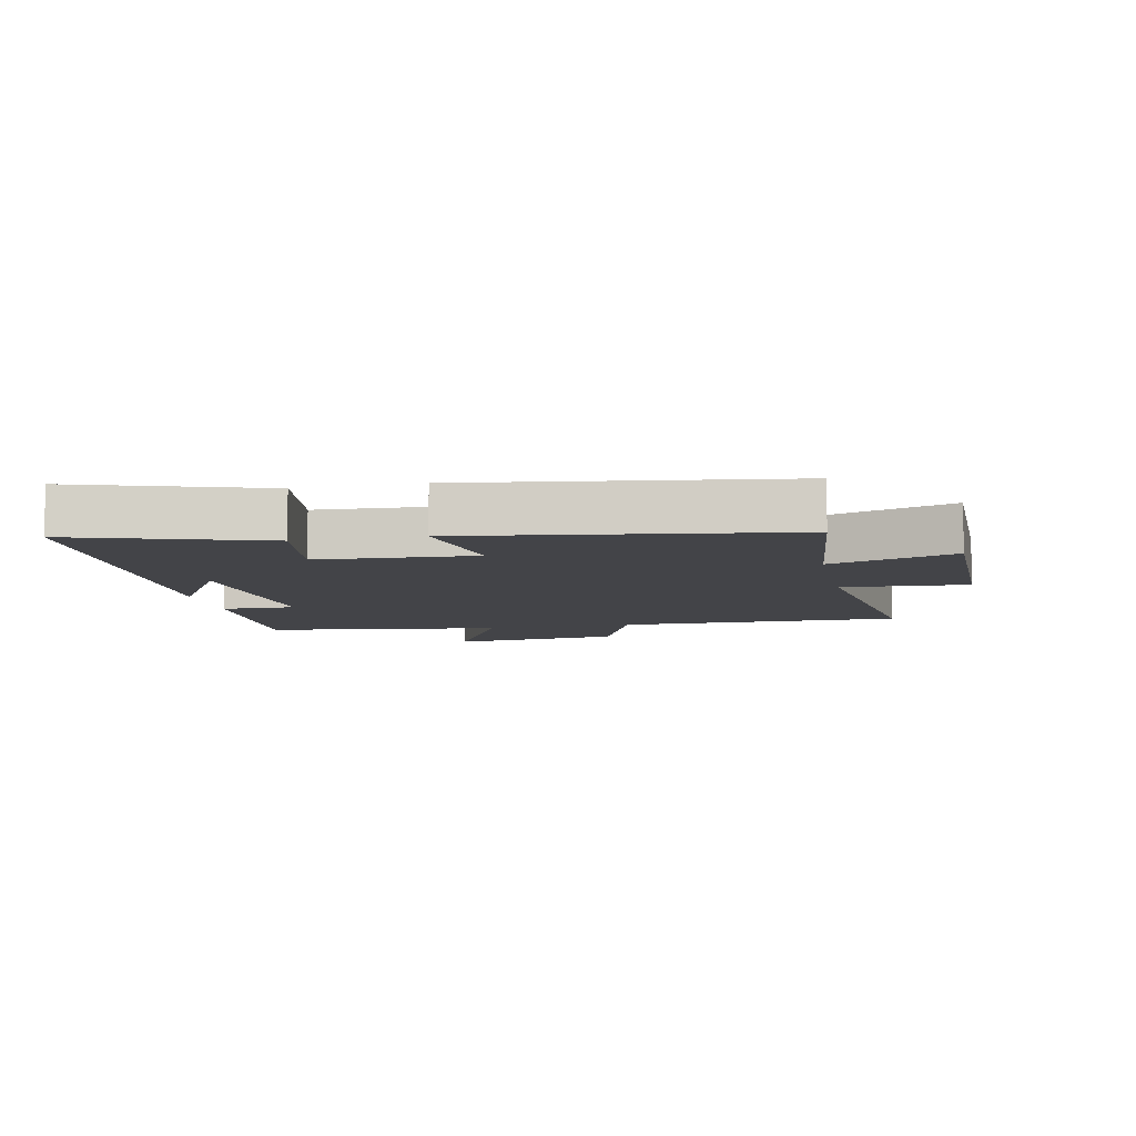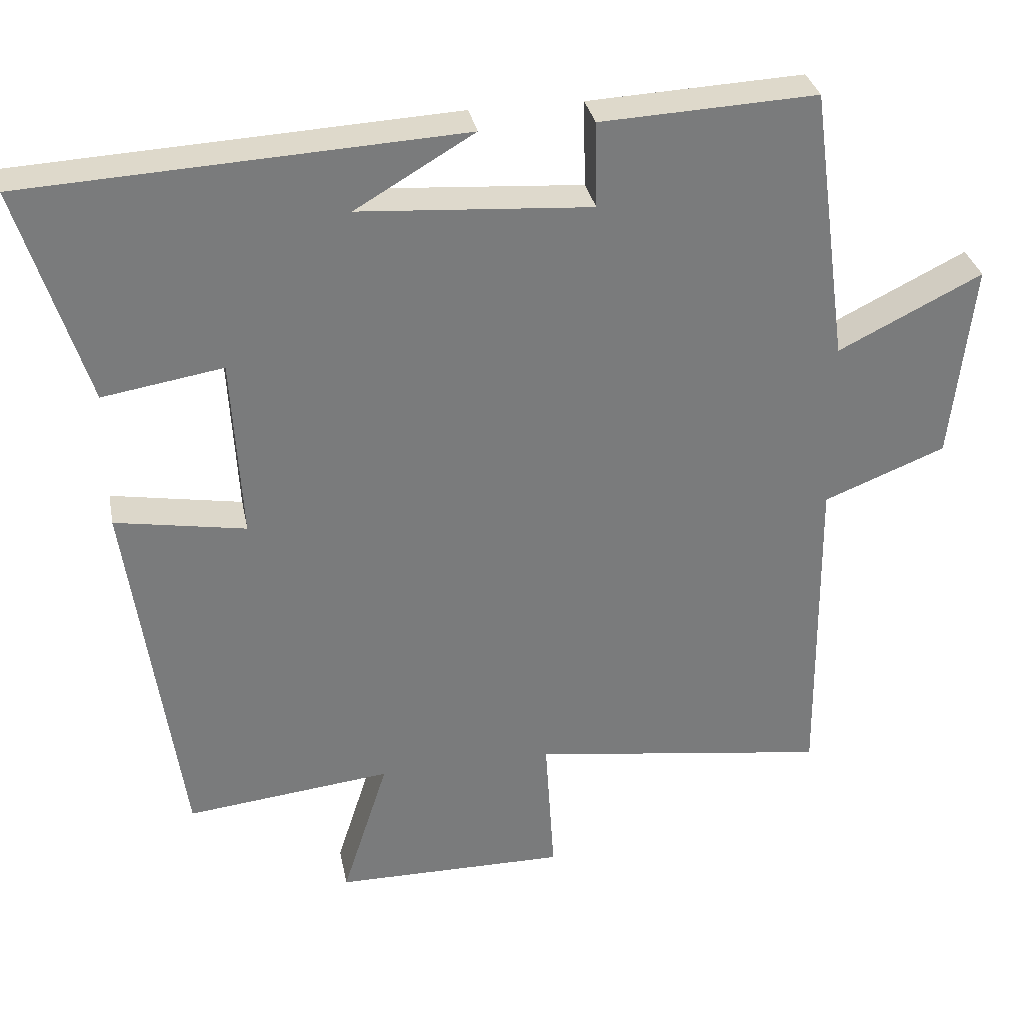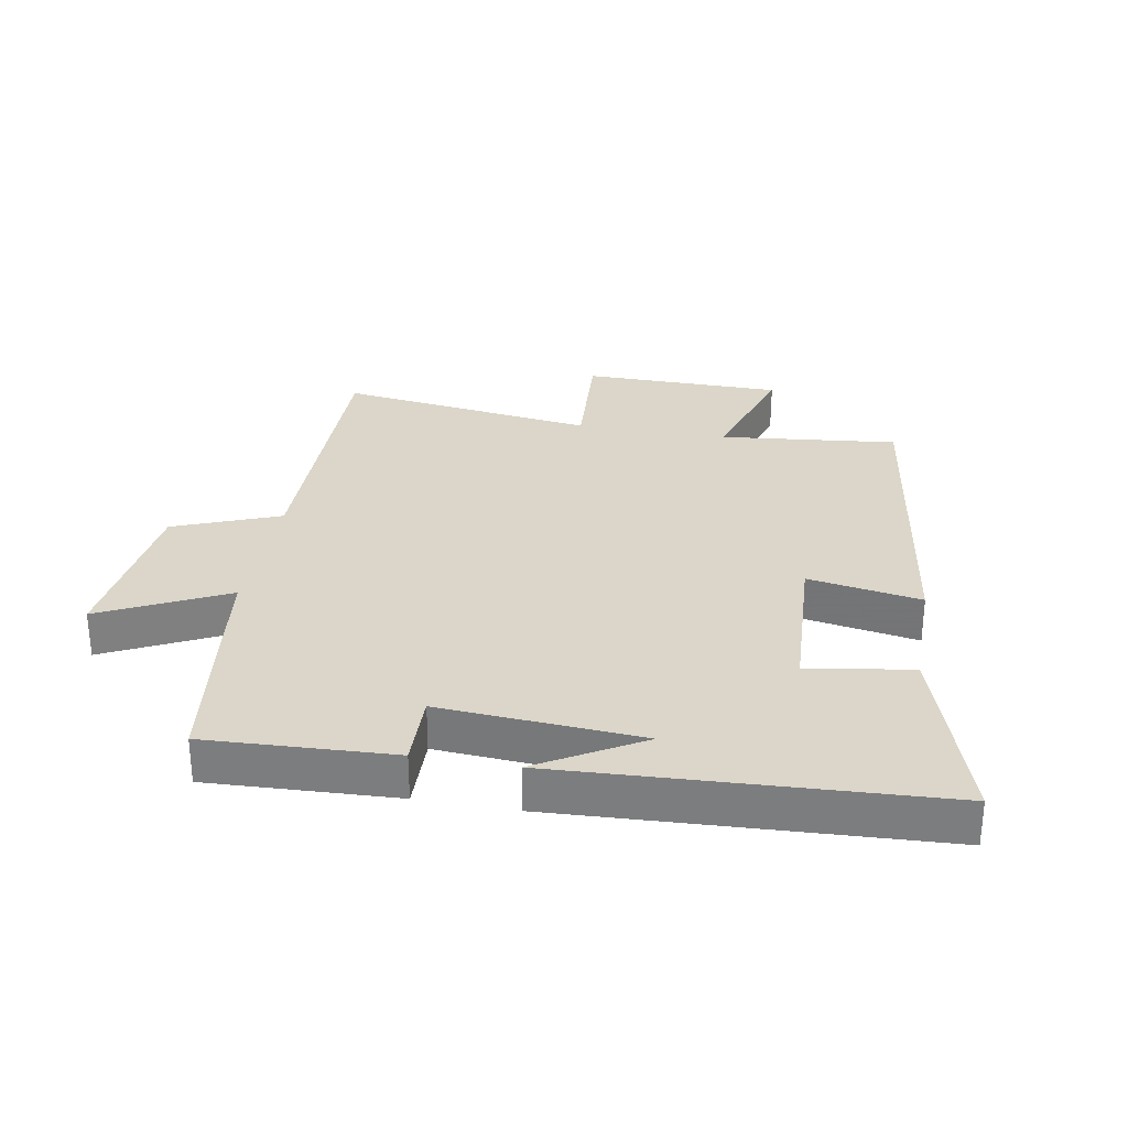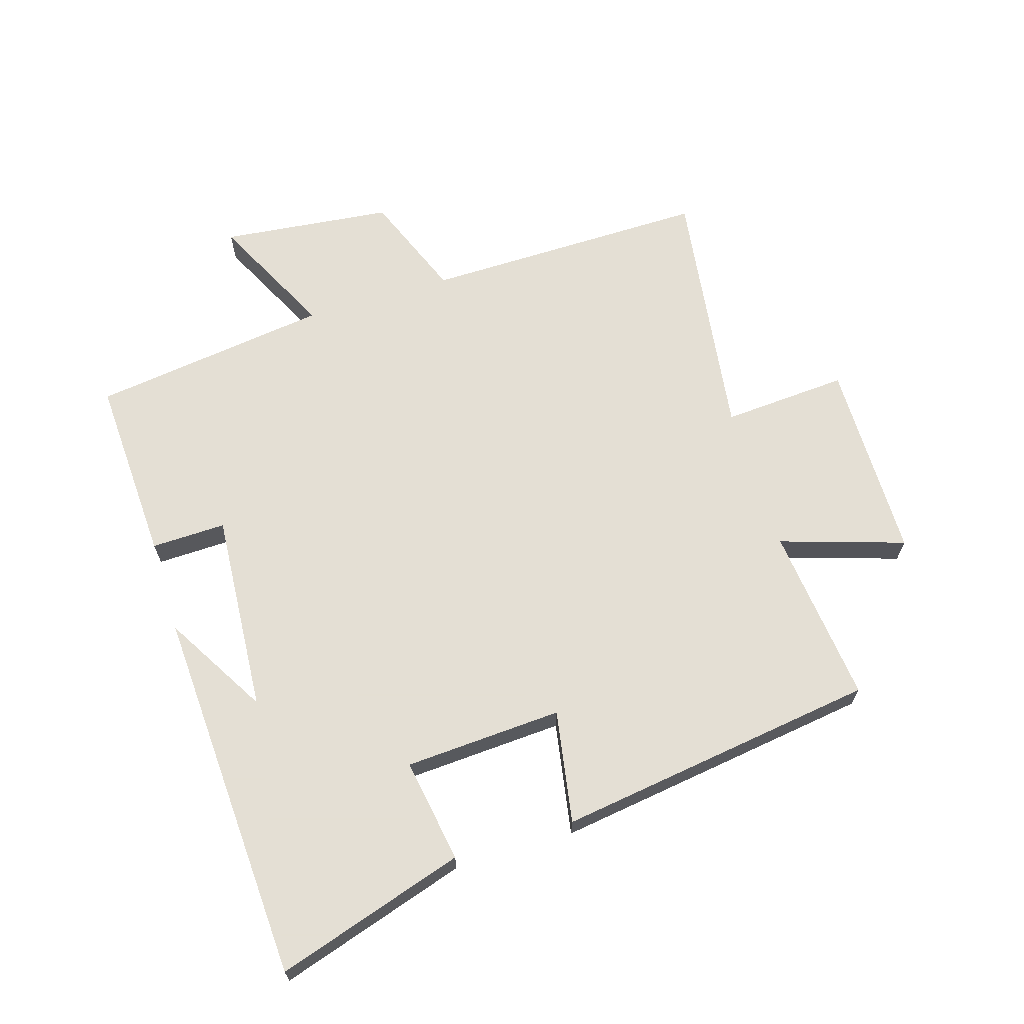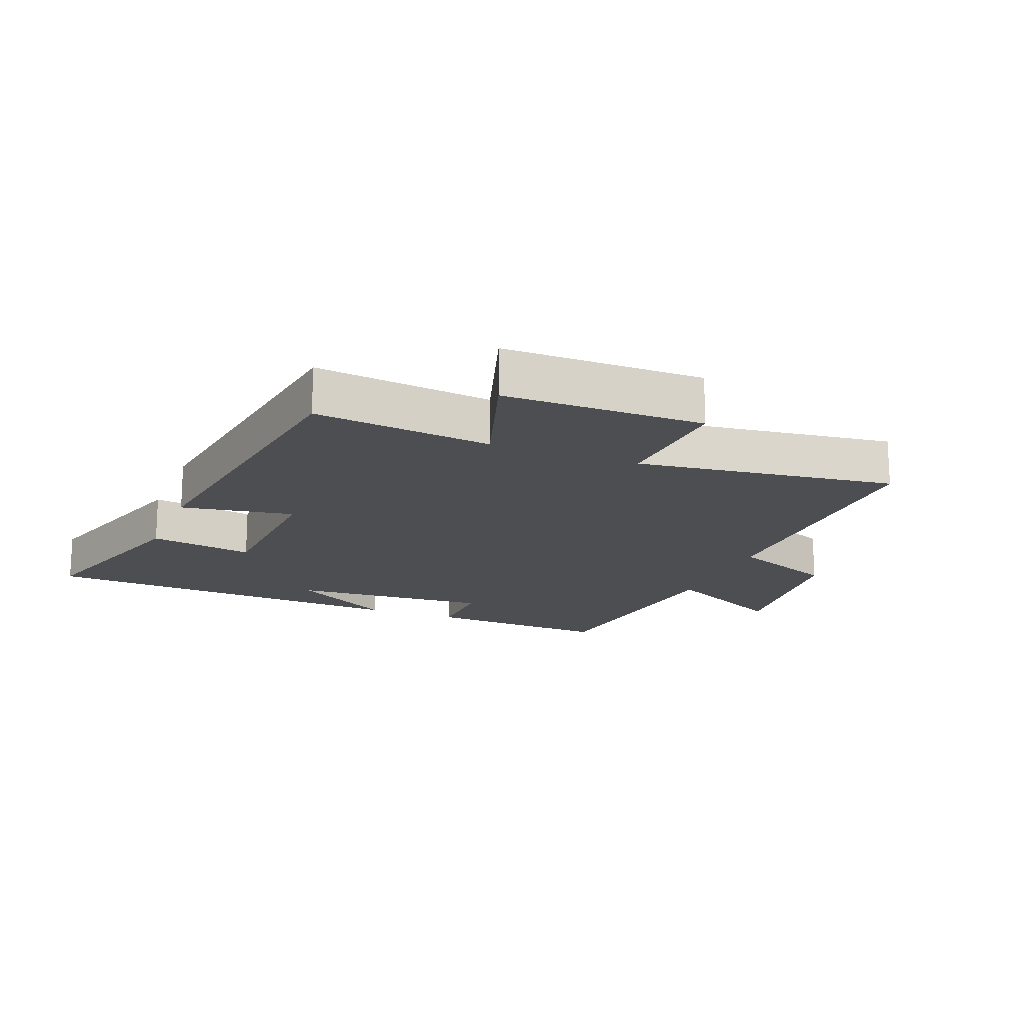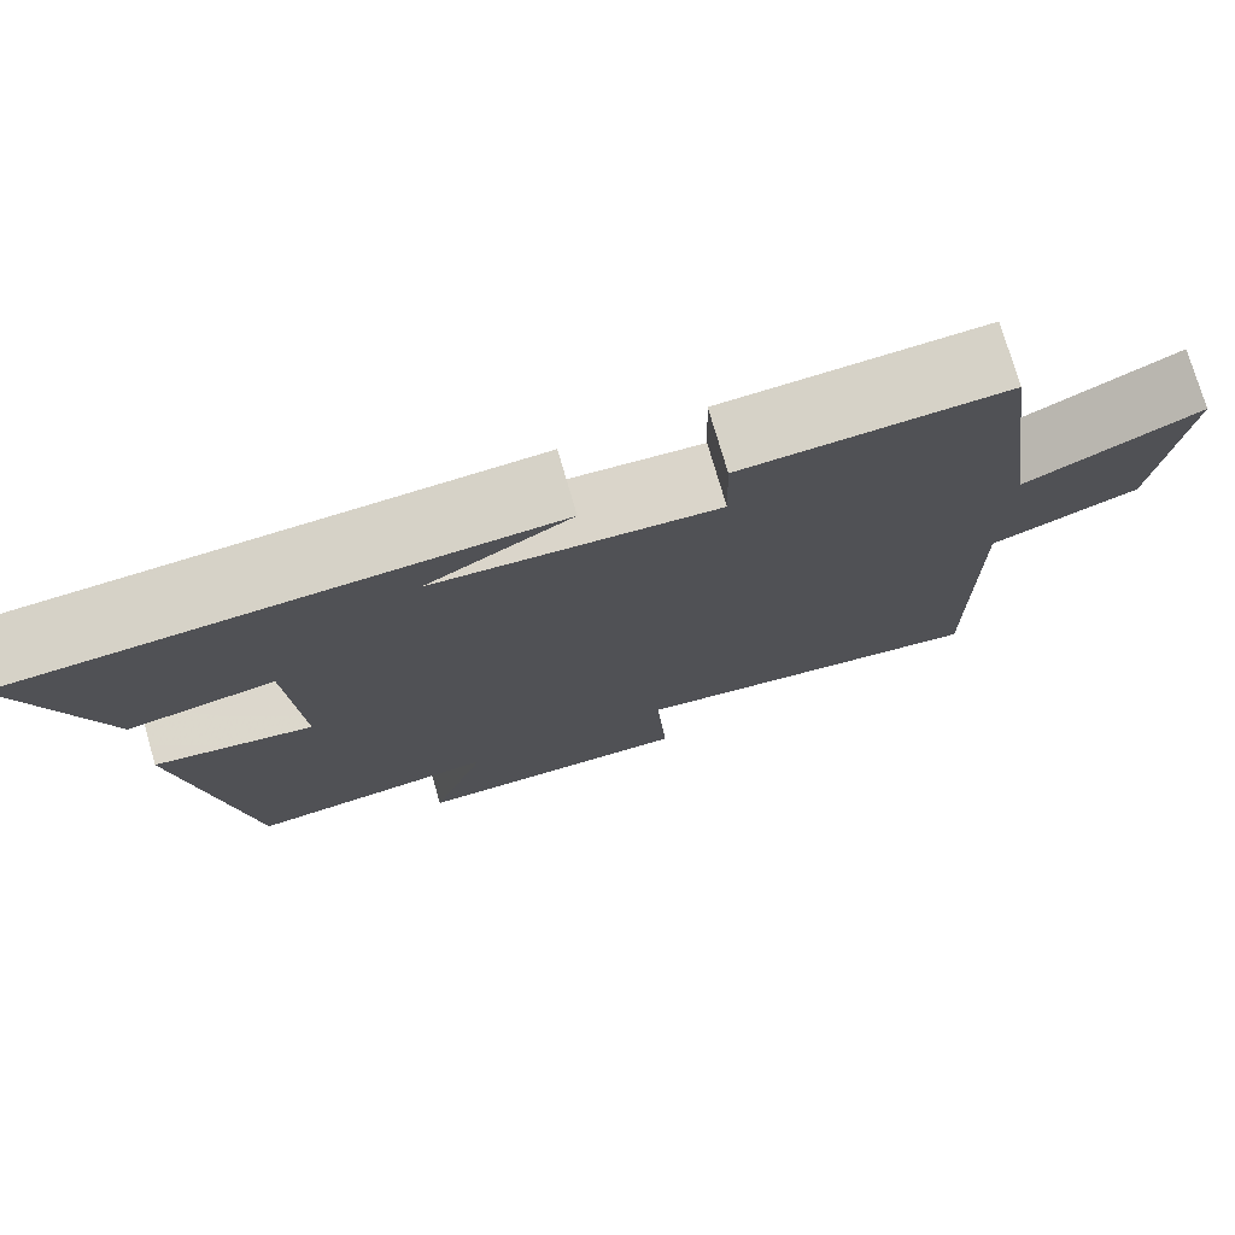
<metadata>
{"format":"obj","ext":"obj","renderer":"f3d","projection":"perspective","resolution":1024,"background":"white","views":[{"elev":-8.3,"azim":101.7,"up":"+Y"},{"elev":32.1,"azim":169.0,"up":"+Z"},{"elev":29.9,"azim":10.2,"up":"+Y"},{"elev":66.3,"azim":72.9,"up":"+Y"},{"elev":-17.2,"azim":158.3,"up":"+Y"},{"elev":75.9,"azim":163.7,"up":"+Z"}]}
</metadata>
<code>
v -0.449 0.07 0.514
v -0.153 0.07 0.5
v -0.156 0.07 0.382
v 0.162 0.07 0.404
v -0.001 0.07 0.5
v 0.594 0.07 0.469
v 0.5 0.07 0.17
v 0.335 0.07 0.197
v 0.321 0.07 -0.053
v 0.5 0.07 -0.022
v 0.428 0.07 -0.531
v 0.146 0.07 -0.5
v 0.209 0.07 -0.697
v -0.109 0.07 -0.699
v -0.096 0.07 -0.5
v -0.505 0.07 -0.556
v -0.5 0.07 -0.104
v -0.667 0.07 -0.038
v -0.697 0.07 0.234
v -0.5 0.07 0.136
v -0.449 0 0.514
v -0.153 0 0.5
v -0.156 0 0.382
v 0.162 0 0.404
v -0.001 0 0.5
v 0.594 0 0.469
v 0.5 0 0.17
v 0.335 0 0.197
v 0.321 0 -0.053
v 0.5 0 -0.022
v 0.428 0 -0.531
v 0.146 0 -0.5
v 0.209 0 -0.697
v -0.109 0 -0.699
v -0.096 0 -0.5
v -0.505 0 -0.556
v -0.5 0 -0.104
v -0.667 0 -0.038
v -0.697 0 0.234
v -0.5 0 0.136
f 17 18 19 20
f 1 2 3
f 20 1 3
f 17 20 3
f 17 3 4
f 16 17 4
f 15 16 4
f 12 13 14 15
f 12 15 4
f 9 10 11 12
f 8 9 12 4
f 7 8 4
f 6 7 4
f 4 5 6
f 40 39 38 37
f 23 22 21
f 23 21 40
f 23 40 37
f 24 23 37
f 24 37 36
f 24 36 35
f 35 34 33 32
f 24 35 32
f 32 31 30 29
f 24 32 29 28
f 24 28 27
f 24 27 26
f 26 25 24
f 1 21 22 2
f 2 22 23 3
f 3 23 24 4
f 4 24 25 5
f 5 25 26 6
f 6 26 27 7
f 7 27 28 8
f 8 28 29 9
f 9 29 30 10
f 10 30 31 11
f 11 31 32 12
f 12 32 33 13
f 13 33 34 14
f 14 34 35 15
f 15 35 36 16
f 16 36 37 17
f 17 37 38 18
f 18 38 39 19
f 19 39 40 20
f 20 40 21 1

</code>
